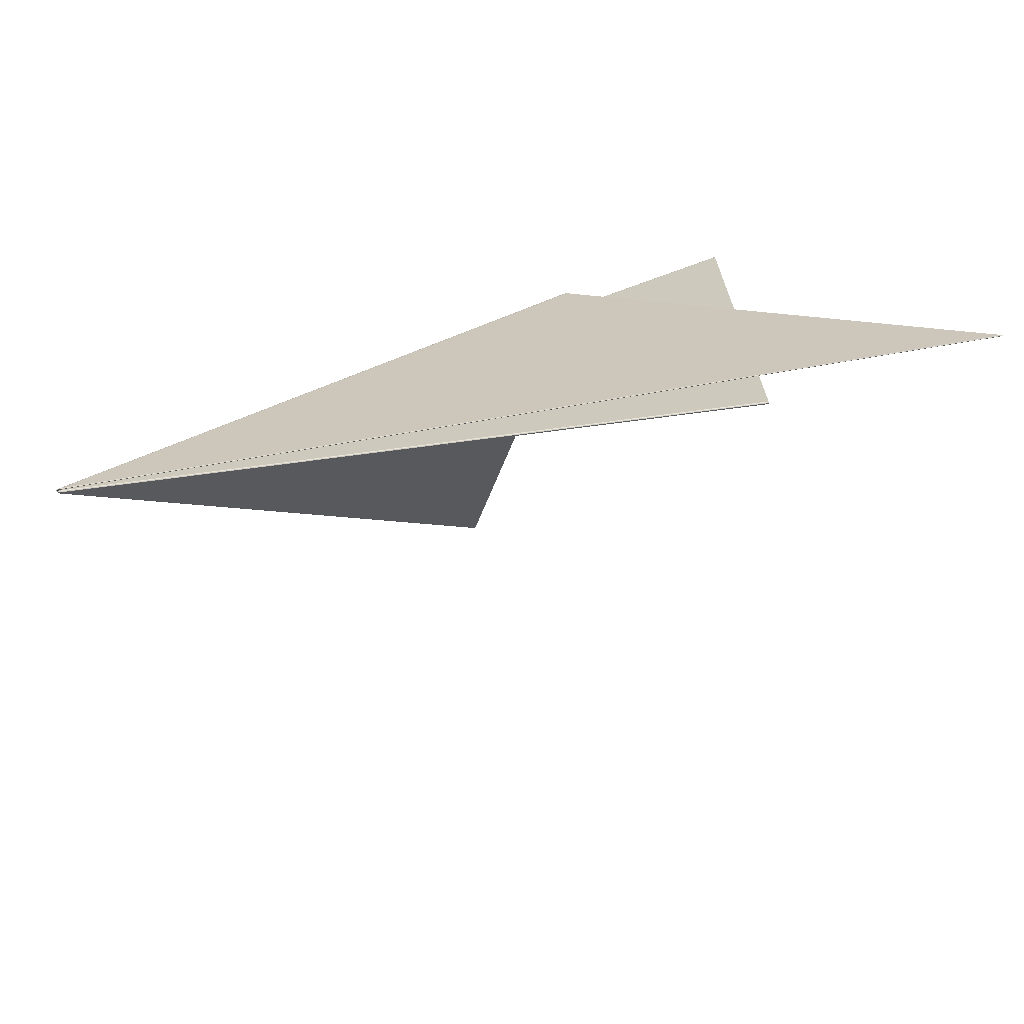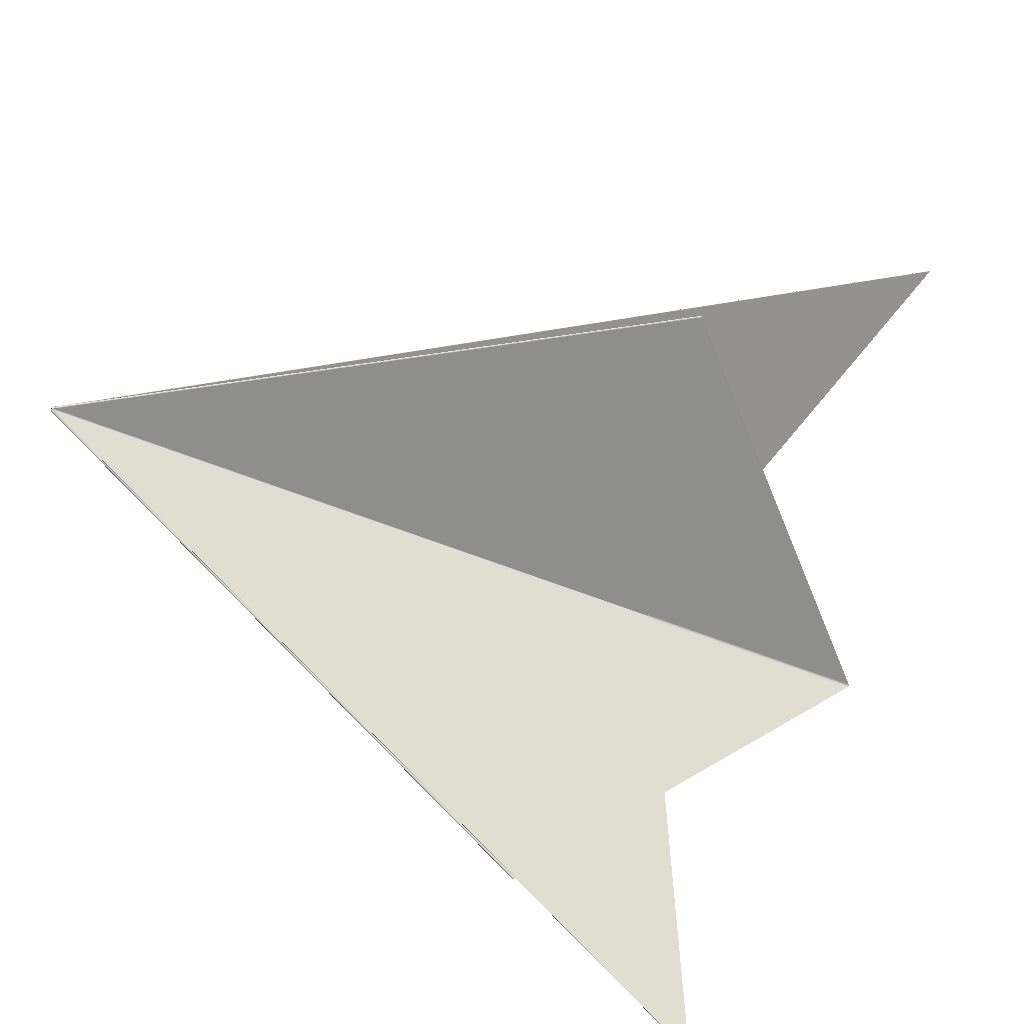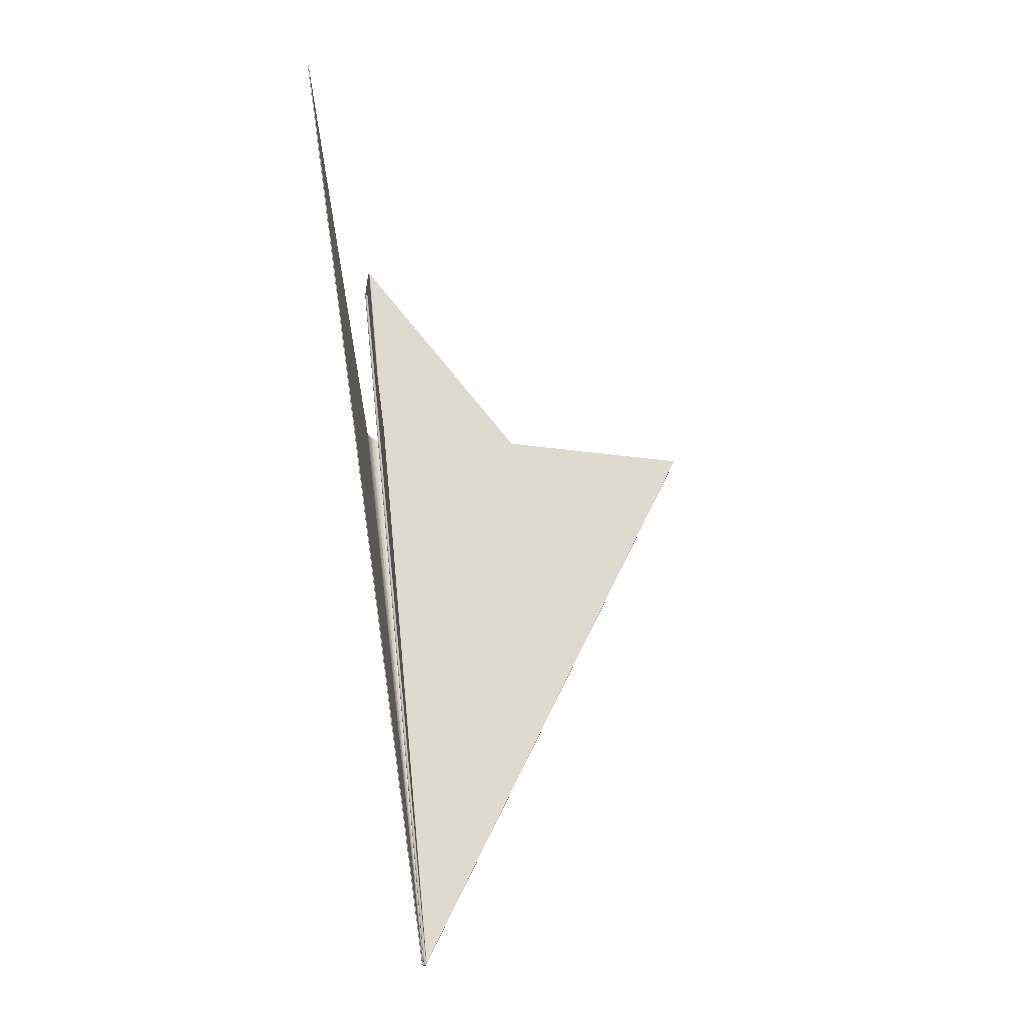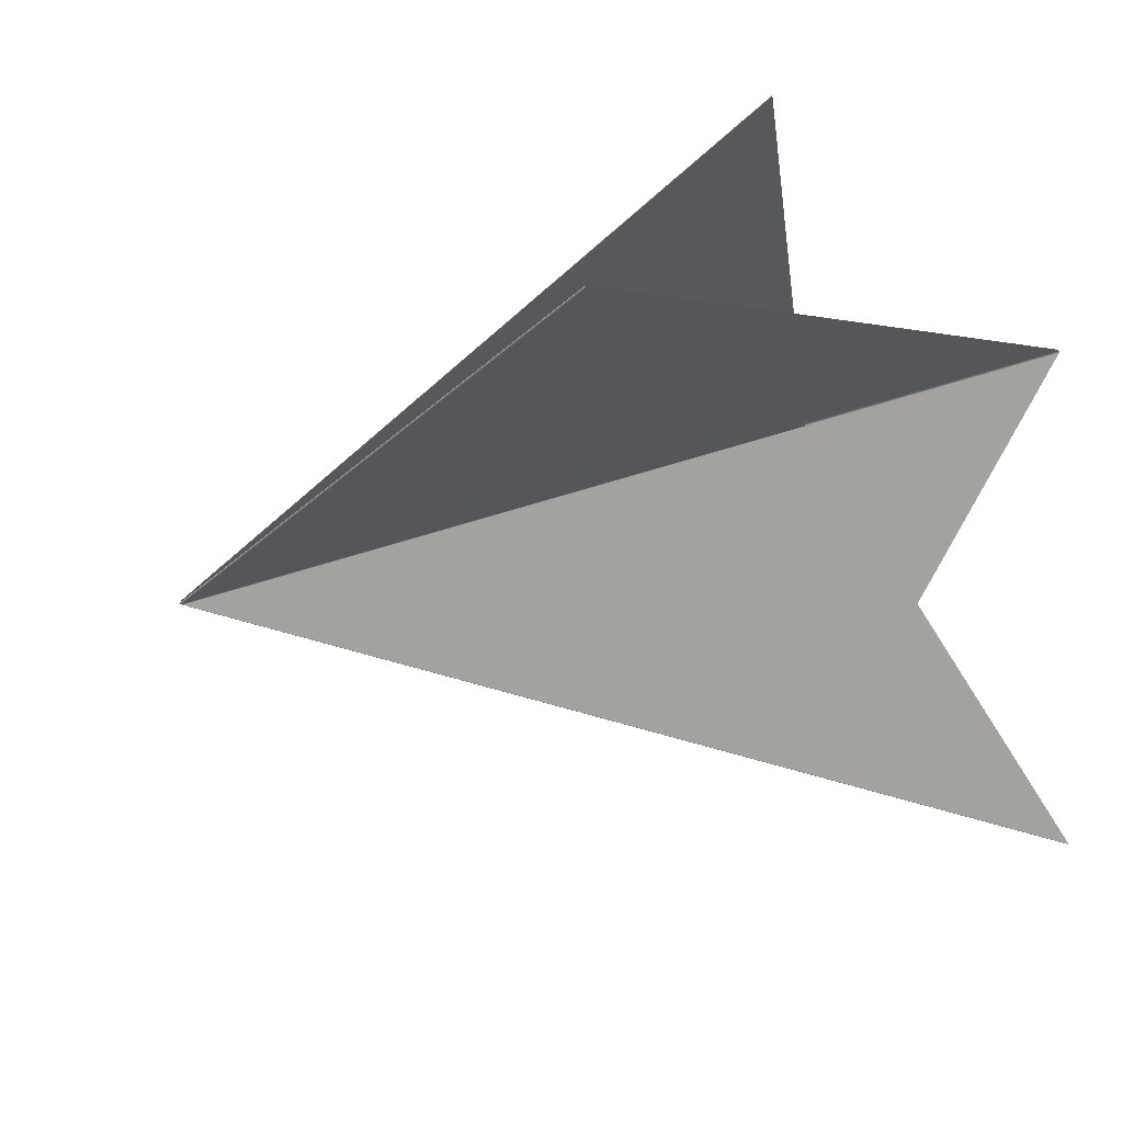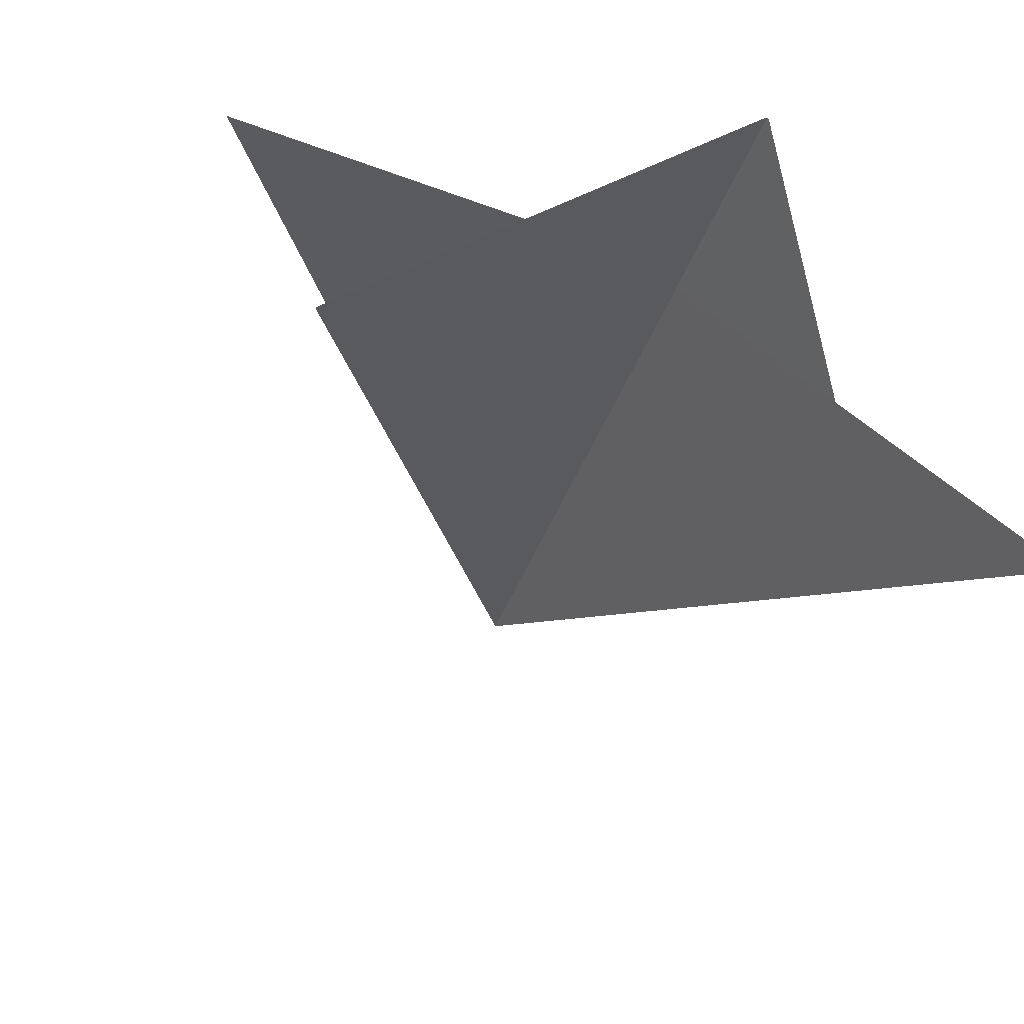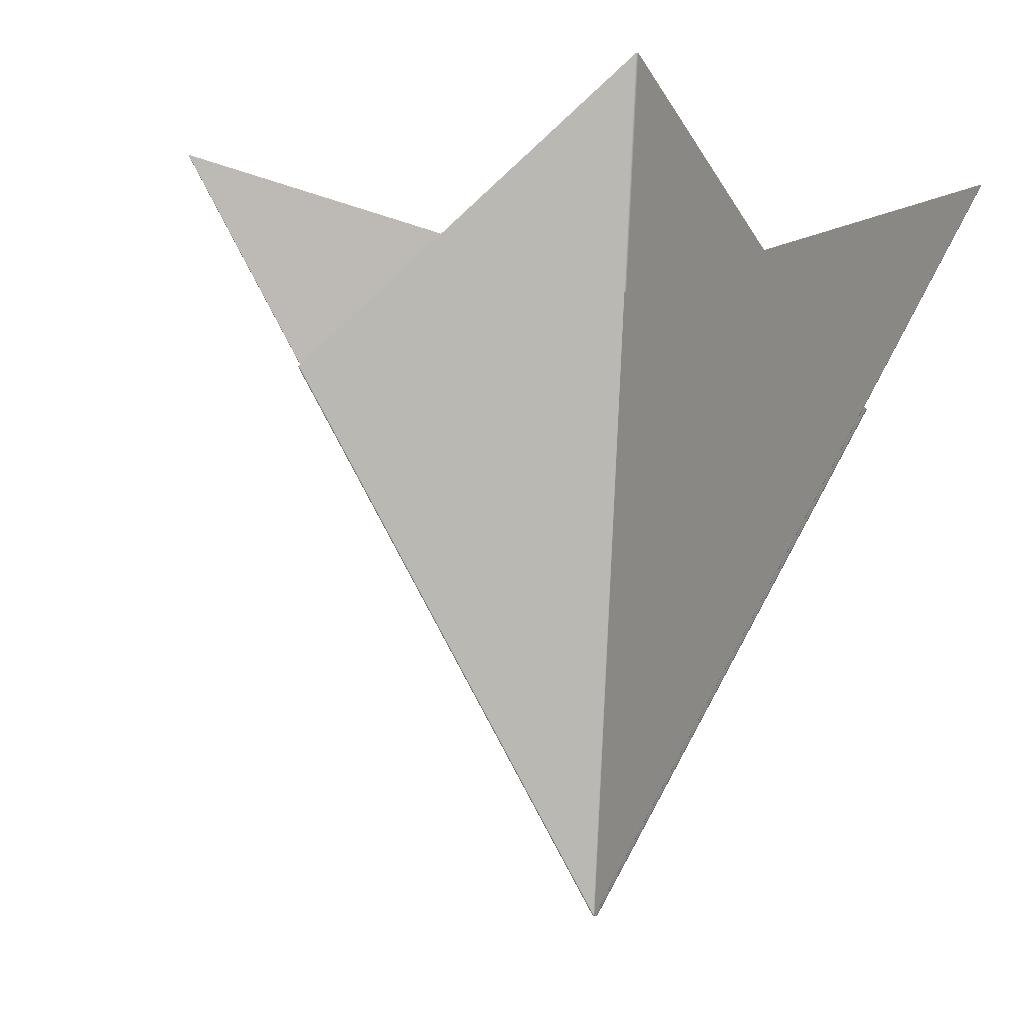
<metadata>
{"format":"obj","ext":"obj","renderer":"f3d","projection":"perspective","resolution":1024,"background":"white","views":[{"elev":16.7,"azim":39.1,"up":"+Z"},{"elev":-69.6,"azim":63.1,"up":"+Z"},{"elev":-40.1,"azim":94.4,"up":"+Y"},{"elev":-27.6,"azim":108.0,"up":"+Z"},{"elev":-27.6,"azim":160.1,"up":"+Z"},{"elev":-77.2,"azim":173.1,"up":"+Z"}]}
</metadata>
<code>
v 0.0005525 0.003928 -0.006242
v 0.002935 0.001179 -0.00663
v 1.566e-05 -0.003082 -0.006887
v 0.002936 0.001178 -0.006631
v 2.327e-05 -0.003073 -0.006885
v 0.002936 0.001177 -0.006633
v 2.37e-05 -0.003075 -0.006886
v 1.118e-05 -0.003084 -0.006889
v 1.201e-05 -0.003074 -0.006887
v 2.392e-05 -0.003076 -0.006888
v 1.441e-05 -0.003084 -0.00689
v 0.0005566 0.003927 -0.006241
v 0.0005634 0.003925 -0.00624
v 2.341e-05 -0.003071 -0.006884
v 0.002934 0.00118 -0.006629
v 1.498e-05 -0.003089 -0.006888
v 1.161e-05 -0.003079 -0.006887
v 2.012e-05 -0.003076 -0.006885
v 1.598e-05 -0.003078 -0.006886
v 1.953e-05 -0.00308 -0.006888
v 2.073e-05 -0.003073 -0.006884
v 0.0005604 0.003926 -0.00624
v 1.654e-05 -0.003074 -0.006885
v 2.017e-05 -0.003079 -0.006886
v 0.0005486 0.003928 -0.006244
v 7.918e-06 -0.003073 -0.006889
v 0.0005455 0.003928 -0.006247
v -2.874e-06 -0.003079 -0.006894
v -9.271e-06 -0.003076 -0.006893
v 4.837e-06 -0.003071 -0.006891
v 5.081e-06 -0.003077 -0.006891
v 1.678e-06 -0.003075 -0.006894
v 1.29e-06 -0.003072 -0.006894
v -0.001304 0.001672 -0.008449
v -0.0013 0.001674 -0.008447
v 3.264e-06 -0.003069 -0.006893
v 0.0005433 0.003927 -0.006249
v -0.001309 0.00167 -0.008449
v -3.533e-06 -0.003075 -0.006895
v -7.933e-06 -0.003081 -0.006891
v -6.581e-06 -0.003086 -0.006889
v -1.344e-06 -0.003082 -0.006893
v -0.001313 0.001669 -0.008447
v 2.487e-06 -0.003075 -0.006869
v -8.777e-06 -0.003078 -0.006877
v 2.142e-06 -0.00308 -0.006869
v -6.667e-06 -0.003086 -0.00688
v -0.001317 0.00167 -0.008438
v -4.797e-06 -0.003074 -0.006873
v 0.000292 0.002049 -0.006334
v 0.0002998 0.002048 -0.006325
v -1.181e-05 -0.003079 -0.006887
v -1.268e-05 -0.003075 -0.006882
v 0.0003185 0.002045 -0.006308
v -1.096e-05 -0.003082 -0.006885
v -1.293e-05 -0.003075 -0.006887
v -1.333e-05 -0.003072 -0.006883
v 0.0002909 0.002048 -0.006335
v -1.24e-05 -0.003069 -0.00688
v -0.001315 0.001671 -0.008433
v -1.028e-05 -0.003071 -0.006878
v -0.001316 0.001669 -0.008443
v 1.058e-05 -0.003075 -0.006866
v 1.808e-05 -0.003075 -0.006864
v 1.764e-05 -0.00308 -0.006866
v 0.00401 0.002704 -0.006238
v 9.844e-06 -0.003079 -0.006866
v 1.721e-05 -0.003078 -0.006865
v 2.287e-05 -0.003076 -0.006864
v 2.441e-05 -0.003077 -0.006866
v 1.675e-05 -0.003082 -0.006868
v 9.518e-06 -0.003083 -0.006868
v 2.47e-05 -0.003078 -0.006868
v 0.0003395 0.002043 -0.006295
v 3.191e-06 -0.003086 -0.006874
v 0.0003624 0.002041 -0.006285
v 0.004012 0.002704 -0.00624
v 0.004012 0.002705 -0.006242
v 0.004009 0.002704 -0.006238
v 2.284e-05 -0.003073 -0.006864
v 0.0003866 0.002039 -0.006278
v 1.119e-05 -0.003083 -0.006872
v 1.238e-05 -0.003079 -0.006872
v 1.852e-05 -0.00308 -0.00687
v 1.866e-05 -0.003077 -0.006871
v 6.178e-06 -0.003075 -0.006874
v 0.004012 0.002705 -0.006243
v 2.436e-05 -0.003077 -0.00687
v 2.36e-05 -0.003075 -0.006871
v 0.0003254 0.002045 -0.006312
v 1.956e-05 -0.003074 -0.006871
v 0.00401 0.002705 -0.006245
v 0.0003459 0.002043 -0.006299
v 0.0003681 0.002041 -0.00629
v 1.313e-05 -0.003075 -0.006872
v 5.83e-06 -0.00308 -0.006875
v 3.978e-06 -0.003085 -0.006877
v 0.004008 0.002705 -0.006245
v 2.364e-05 -0.003073 -0.00687
v 0.0003914 0.002039 -0.006284
v -1.83e-06 -0.003079 -0.006884
v -6.755e-06 -0.003073 -0.006886
v -7.113e-06 -0.003071 -0.006885
v -4.843e-06 -0.003071 -0.006882
v -1.003e-07 -0.003073 -0.006878
v 5.699e-06 -0.003086 -0.00688
v -0.001309 0.001671 -0.008442
v -0.00131 0.001671 -0.008441
v -0.00131 0.001671 -0.008439
v 9.733e-07 -0.003081 -0.006879
v 0.0003072 0.002048 -0.006327
v -5.449e-06 -0.003074 -0.006888
v -3.888e-06 -0.003077 -0.006883
v 8.057e-08 -0.003077 -0.006878
v -4.392e-06 -0.003074 -0.006882
v 0.0002973 0.002049 -0.006338
v 0.0002962 0.002049 -0.00634
v -7.115e-06 -0.003069 -0.006884
v -0.00131 0.001671 -0.008437
v 1.531e-07 -0.003074 -0.006886
v -1.041e-06 -0.003077 -0.006886
v 4.07e-06 -0.003077 -0.006883
v 1.809e-05 -0.003088 -0.006882
v 8.947e-06 -0.00308 -0.006881
v 4.138e-06 -0.003073 -0.006883
v 1.94e-07 -0.003071 -0.006886
v -2.191e-06 -0.003071 -0.006889
v -3.592e-06 -0.003073 -0.006889
v 0.000541 0.003928 -0.006242
v 0.0005449 0.003928 -0.006239
v 0.0005498 0.003928 -0.006236
v -0.001308 0.001672 -0.008443
v 9.353e-06 -0.003074 -0.00688
v -0.001306 0.001673 -0.008443
v 3.472e-06 -0.003081 -0.006883
v -0.001305 0.001674 -0.008442
v -1.843e-06 -0.003069 -0.006889
v 0.0005382 0.003927 -0.006245
v 2.369e-05 -0.003085 -0.006883
v 2.618e-05 -0.003082 -0.006883
v 1.84e-05 -0.00308 -0.006879
v 2.411e-05 -0.003078 -0.006879
v 2.339e-05 -0.003088 -0.006889
v 2.642e-05 -0.003084 -0.006889
v 2.828e-05 -0.003079 -0.006882
v 2.547e-05 -0.003075 -0.006879
v 2.04e-05 -0.003074 -0.006878
v 1.51e-05 -0.003074 -0.006879
v 2.941e-05 -0.00308 -0.006889
v 0.002941 0.001173 -0.006633
v 0.00294 0.001174 -0.006628
v 0.002938 0.001176 -0.006624
v 0.0005599 0.003925 -0.006234
v 0.0005551 0.003927 -0.006234
v 0.0005638 0.003924 -0.006234
v 2.376e-05 -0.003072 -0.006878
v 0.002934 0.001179 -0.006623
v 0.0004175 0.002049 -0.006433
v 2.273e-05 -0.00307 -0.006898
v 0.002931 0.001179 -0.006643
v 1.945e-05 -0.003073 -0.006898
v 2.143e-05 -0.003072 -0.006898
v 2.451e-05 -0.003074 -0.006897
v 2.766e-05 -0.003078 -0.006895
v 2.306e-05 -0.003084 -0.006895
v 2.036e-05 -0.003078 -0.006898
v 2.559e-05 -0.003081 -0.006894
v 2.317e-05 -0.003076 -0.006897
v 0.002936 0.001176 -0.006642
v 0.002939 0.001174 -0.006638
v 1.695e-05 -0.003078 -0.006899
v 1.947e-05 -0.003086 -0.006895
v 0.0004168 0.00205 -0.006433
v 0.0004162 0.00205 -0.006433
v 0.0004156 0.002051 -0.006434
v 1.736e-05 -0.003073 -0.006899
v -0.001755 0.00341 -0.009036
v -0.001757 0.003411 -0.009036
v -0.001759 0.003411 -0.009035
v -0.001754 0.00341 -0.009035
v 1.352e-05 -0.003069 -0.006901
v 0.0004142 0.002052 -0.006435
v 1.388e-05 -0.003074 -0.006901
v 1.524e-05 -0.003077 -0.0069
v 1.281e-05 -0.003077 -0.0069
v 1.444e-05 -0.00308 -0.006899
v 1.522e-05 -0.003084 -0.006896
v 1.165e-05 -0.003079 -0.006899
v 1.176e-05 -0.003073 -0.006902
v 1.317e-05 -0.003071 -0.006902
v 1.415e-05 -0.003071 -0.006901
v 1.551e-05 -0.003073 -0.0069
v 9.91e-06 -0.003074 -0.006901
v 0.0004151 0.002051 -0.006434
v 0.0004146 0.002052 -0.006434
v 0.0004102 0.002052 -0.006429
v 0.0004115 0.002051 -0.006428
v 0.000413 0.00205 -0.006428
v -0.00176 0.003411 -0.009034
v 9.657e-06 -0.003074 -0.006896
v 0.0004091 0.002052 -0.00643
v 8.403e-06 -0.003069 -0.006897
v -0.001759 0.00341 -0.00903
v 1.014e-05 -0.003077 -0.006897
v 1.164e-05 -0.003077 -0.006895
v 1.217e-05 -0.00308 -0.006896
v 1.457e-05 -0.003084 -0.006893
v 1.428e-05 -0.003079 -0.006893
v 1.172e-05 -0.003073 -0.006894
v 9.505e-06 -0.003071 -0.006896
v 8.357e-06 -0.003071 -0.006898
v 8.65e-06 -0.003073 -0.006899
v 1.469e-05 -0.003074 -0.006893
v -0.00176 0.00341 -0.009032
v 0.002933 0.001178 -0.006636
v 0.002935 0.001177 -0.006634
v 0.0004145 0.00205 -0.006427
v 2.054e-05 -0.003075 -0.006891
v 1.746e-05 -0.003077 -0.006892
v 2.041e-05 -0.003078 -0.00689
v 1.667e-05 -0.003081 -0.006891
v 0.002932 0.001178 -0.006636
v 2.306e-05 -0.003071 -0.006891
v 0.0004178 0.002049 -0.006427
v 2.35e-05 -0.003075 -0.00689
v 2.295e-05 -0.003073 -0.006891
v 2.108e-05 -0.003072 -0.006891
v 1.8e-05 -0.003073 -0.006892
v 0.0004162 0.002049 -0.006427
o DodecagonShape_web
f 16 8 3 11
f 21 22 13 14
f 9 1 12 23
f 23 12 22 21
f 20 24 7 10
f 24 3 19 18
f 5 2 4 7
f 13 15 14
f 14 15 2 5
f 7 4 6 10
f 18 19 23 21
f 19 17 9 23
f 3 8 17 19
f 11 3 24 20
f 7 24 18 5
f 5 18 21 14
f 30 27 25 26
f 26 25 1 9
f 31 42 28 32
f 17 31 26 9
f 28 40 29 39
f 16 41 42 8
f 35 37 36
f 32 28 39 33
f 30 32 33 36
f 42 41 40 28
f 29 43 38 39
f 39 38 34 33
f 36 37 27 30
f 33 34 35 36
f 8 42 31 17
f 26 31 32 30
f 40 52 56 29
f 45 46 44 49
f 55 47 46 45
f 41 55 52 40
f 56 62 43 29
f 58 60 59
f 57 53 61 59
f 16 47 55 41
f 56 52 53 57
f 53 45 49 61
f 44 54 51 49
f 52 55 45 53
f 59 60 48 57
f 57 48 62 56
f 49 51 50 61
f 61 50 58 59
f 47 72 67 46
f 73 78 77 70
f 70 77 66 69
f 69 66 79 80
f 79 81 80
f 72 75 71 65
f 16 75 72 47
f 64 76 74 63
f 63 74 54 44
f 65 71 73 70
f 80 81 76 64
f 64 68 69 80
f 63 67 68 64
f 68 65 70 69
f 67 72 65 68
f 46 67 63 44
f 71 84 88 73
f 83 96 86 95
f 82 97 96 83
f 100 98 99
f 86 90 93 95
f 95 93 94 91
f 91 94 100 99
f 89 92 87 88
f 75 82 84 71
f 88 87 78 73
f 84 82 83 85
f 85 83 95 91
f 88 84 85 89
f 16 97 82 75
f 89 85 91 99
f 99 98 92 89
f 104 115 103 118
f 105 114 115 104
f 119 117 118
f 112 107 108 102
f 102 108 109 103
f 103 109 119 118
f 104 116 111 105
f 105 111 90 86
f 115 113 102 103
f 16 106 110 97
f 97 110 114 96
f 114 110 113 115
f 96 114 105 86
f 113 101 112 102
f 110 106 101 113
f 118 117 116 104
f 127 120 126 137
f 138 136 137
f 101 121 128 112
f 122 124 133 125
f 135 123 124 122
f 106 135 121 101
f 121 135 122 120
f 120 122 125 126
f 128 132 107 112
f 16 123 135 106
f 133 131 130 125
f 127 134 132 128
f 126 129 138 137
f 128 121 120 127
f 137 136 134 127
f 125 130 129 126
f 157 155 156
f 149 150 151 145
f 145 151 152 146
f 146 152 157 156
f 147 153 154 148
f 147 142 146 156
f 148 141 142 147
f 142 140 145 146
f 141 139 140 142
f 124 141 148 133
f 140 144 149 145
f 139 143 144 140
f 123 139 141 124
f 156 155 153 147
f 148 154 131 133
f 16 143 139 123
f 164 170 150 149
f 163 169 170 164
f 163 168 162 159
f 164 167 168 163
f 168 166 161 162
f 167 165 166 168
f 144 167 164 149
f 166 171 176 161
f 162 173 158 159
f 165 172 171 166
f 143 165 167 144
f 158 160 159
f 159 160 169 163
f 16 172 165 143
f 176 175 174 161
f 161 174 173 162
f 193 179 178 189
f 189 178 177 190
f 190 177 180 181
f 191 195 194 192
f 192 194 175 176
f 191 183 190 181
f 192 184 183 191
f 183 185 189 190
f 184 186 185 183
f 171 184 192 176
f 180 182 181
f 185 188 193 189
f 186 187 188 185
f 172 186 184 171
f 16 187 186 172
f 181 182 195 191
f 213 198 197 209
f 209 197 196 210
f 210 196 201 202
f 211 214 199 212
f 212 199 179 193
f 211 200 210 202
f 212 204 200 211
f 200 205 209 210
f 204 206 205 200
f 201 203 202
f 188 204 212 193
f 205 208 213 209
f 206 207 208 205
f 187 206 204 188
f 16 207 206 187
f 202 203 214 211
f 228 217 198 213
f 227 229 217 228
f 226 215 222 223
f 225 216 215 226
f 10 6 216 225
f 227 218 226 223
f 228 219 218 227
f 218 220 225 226
f 222 224 223
f 219 221 220 218
f 208 219 228 213
f 220 20 10 225
f 221 11 20 220
f 207 221 219 208
f 16 11 221 207
f 223 224 229 227

</code>
